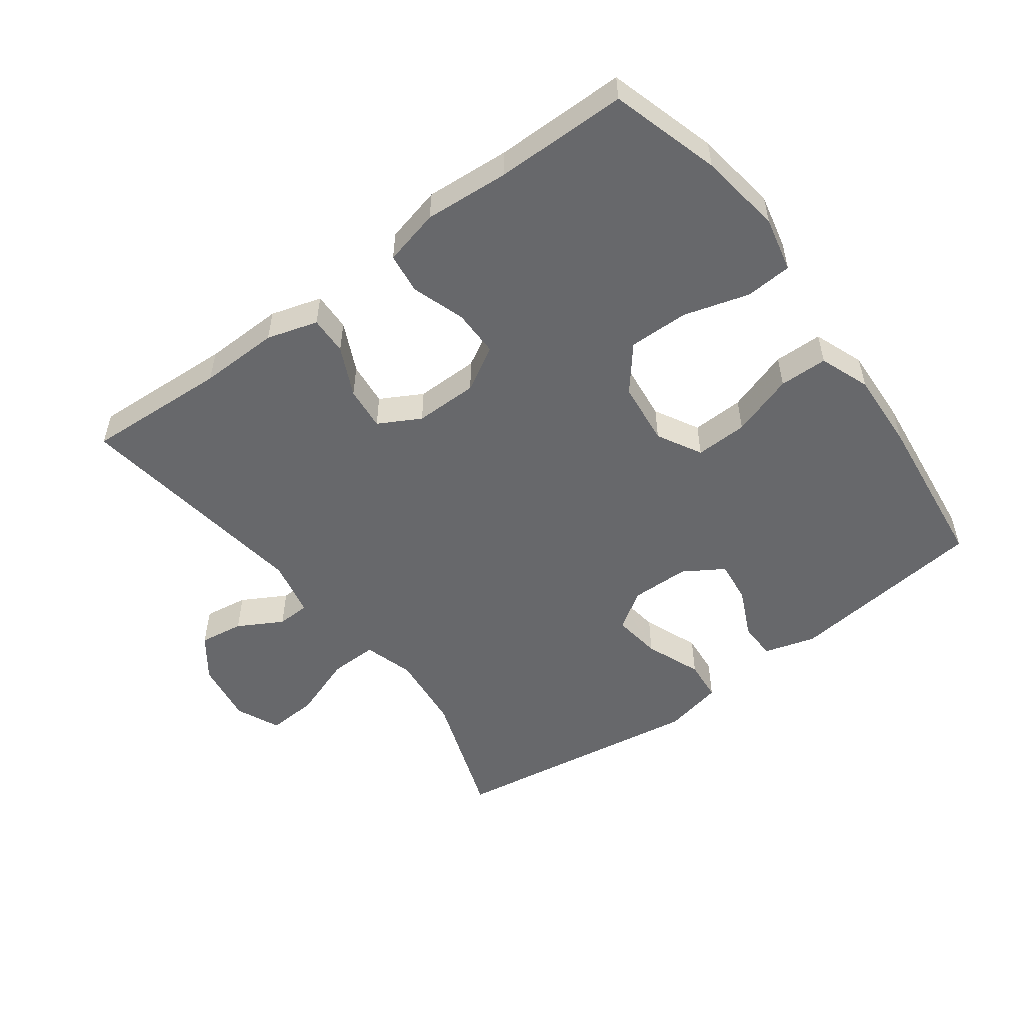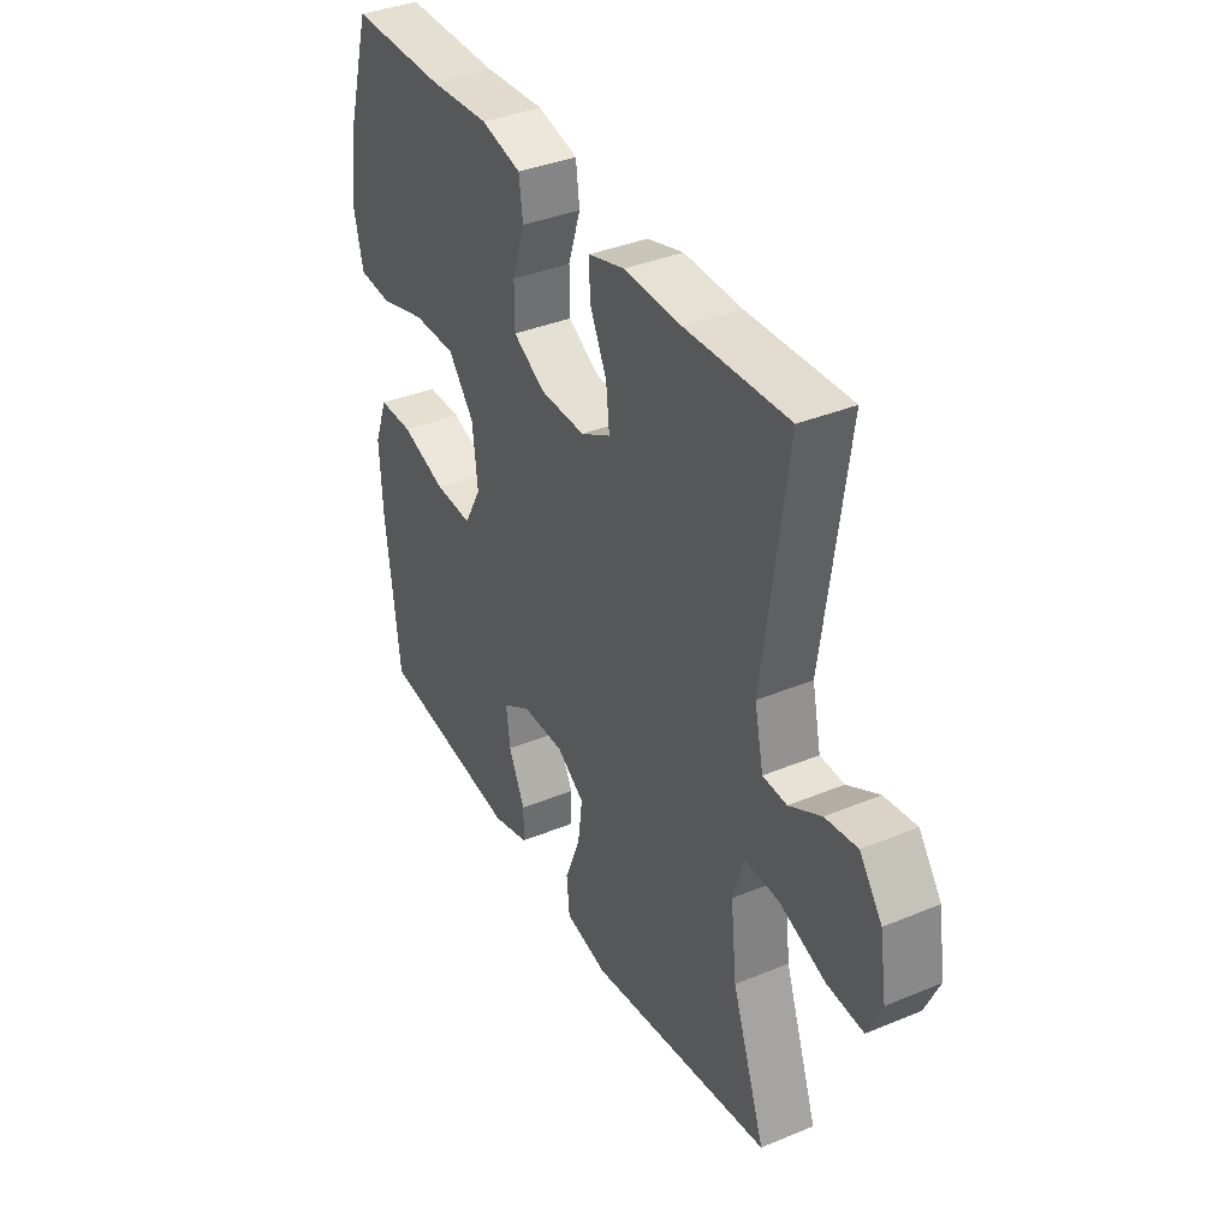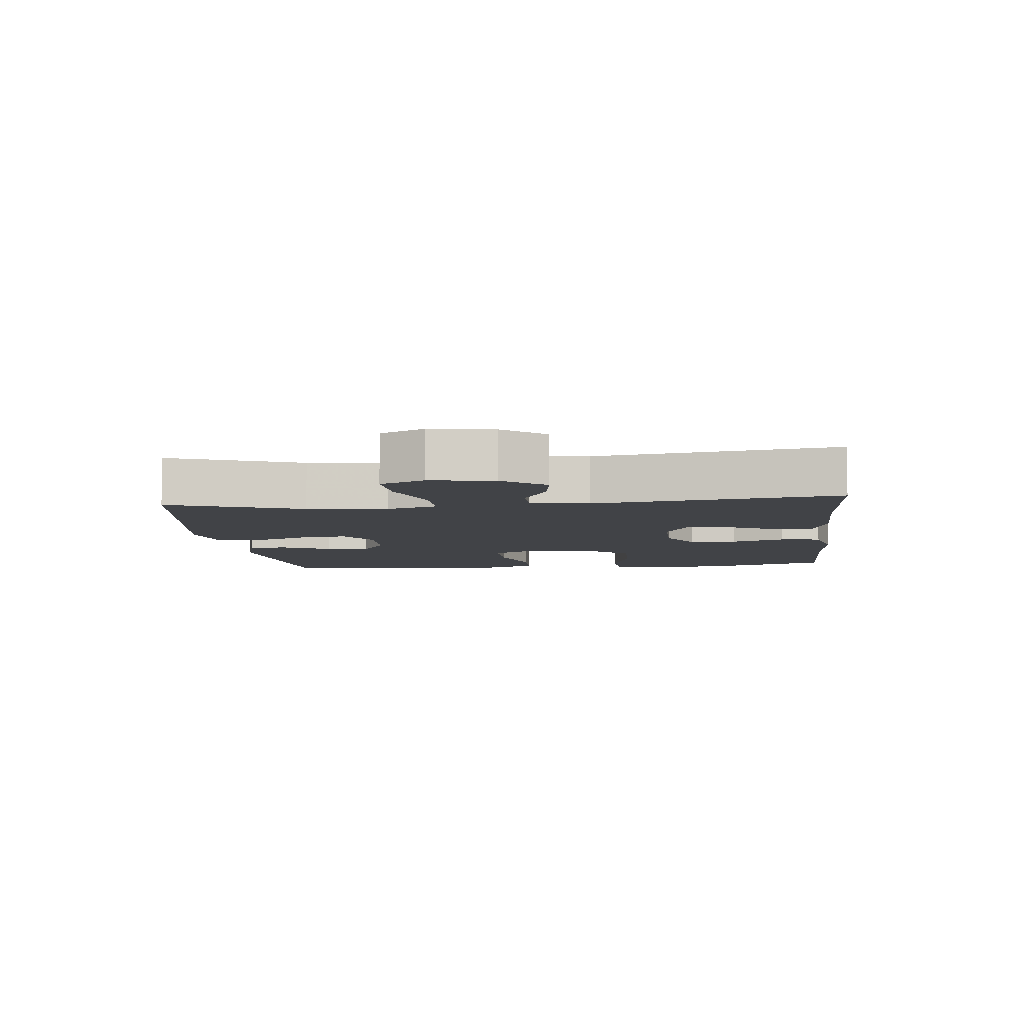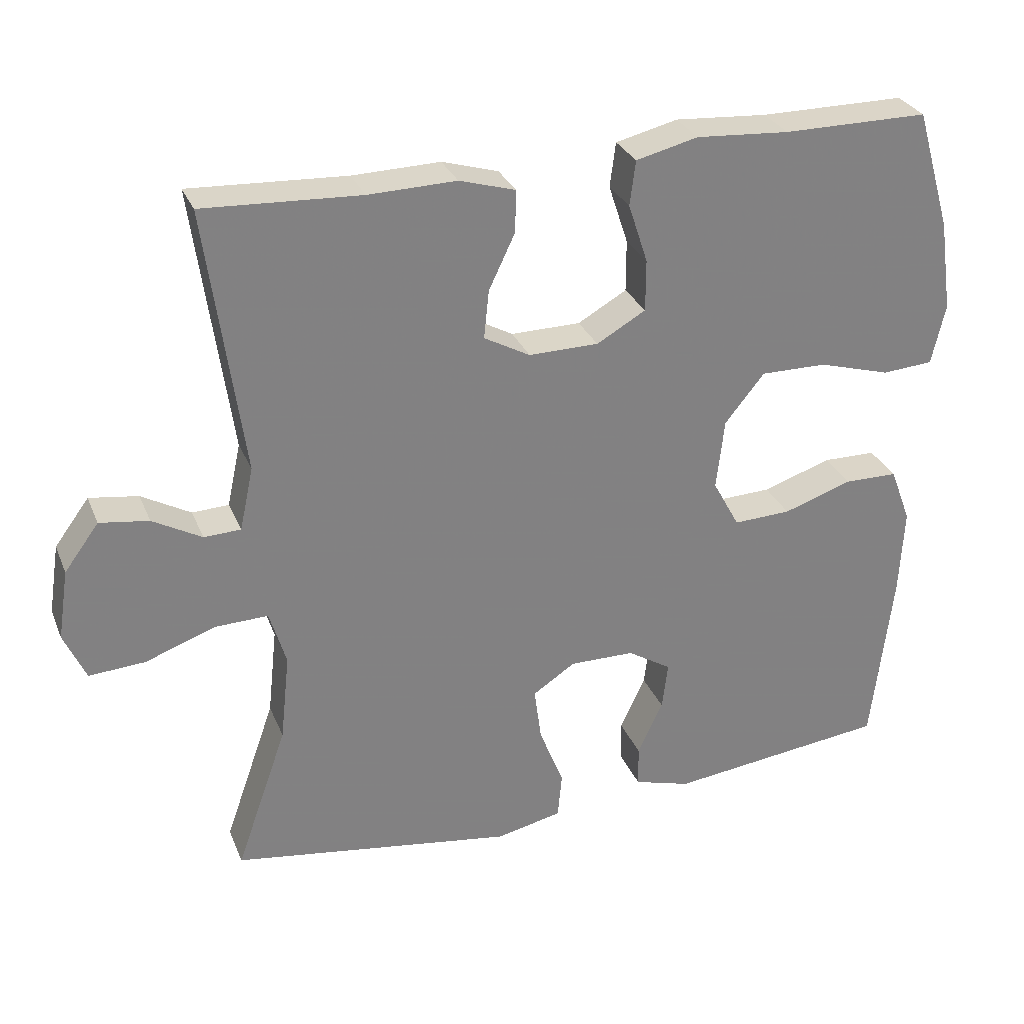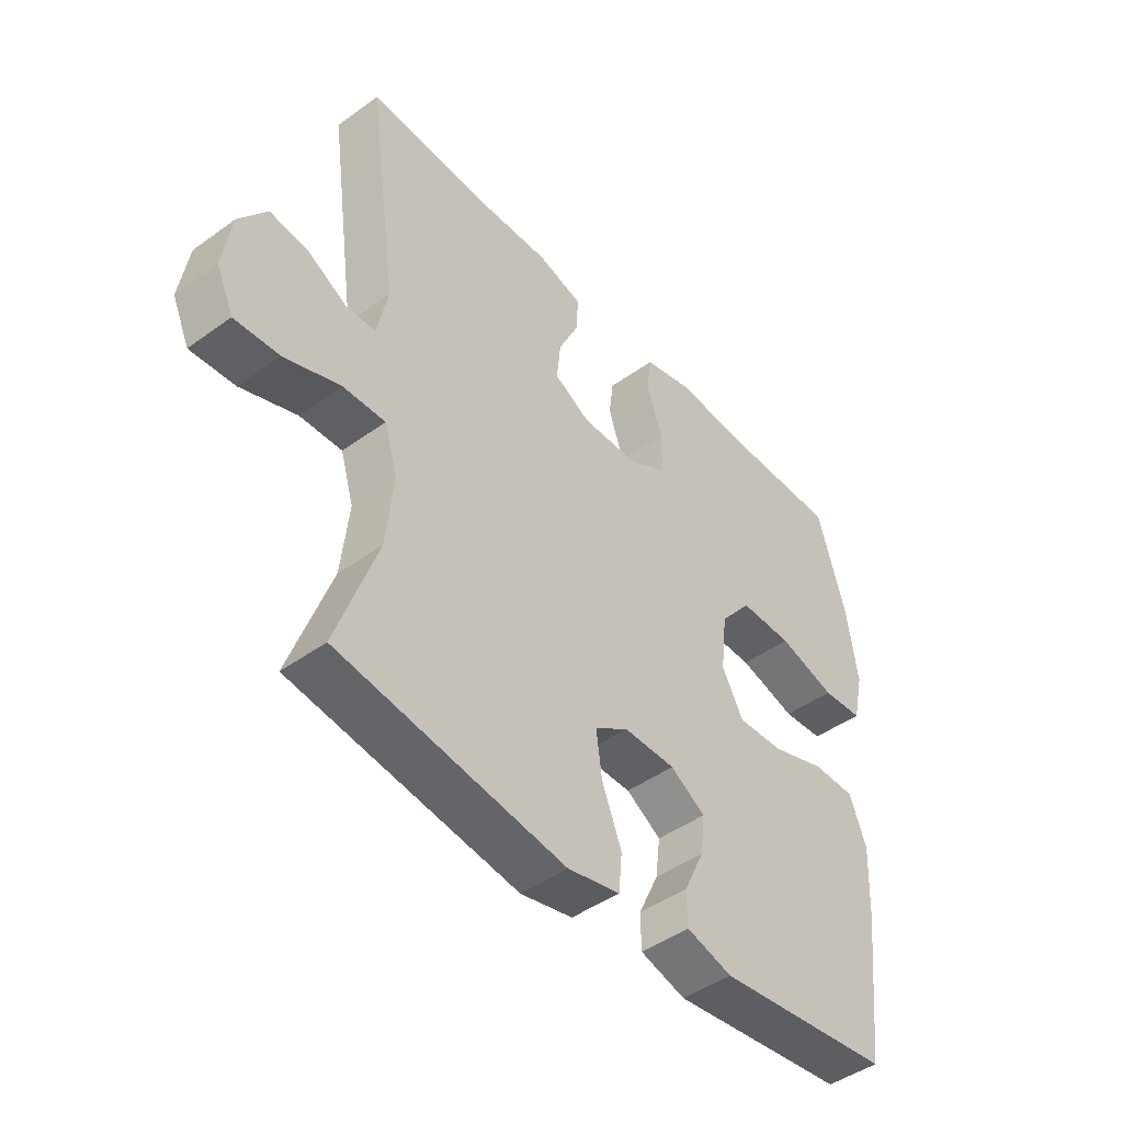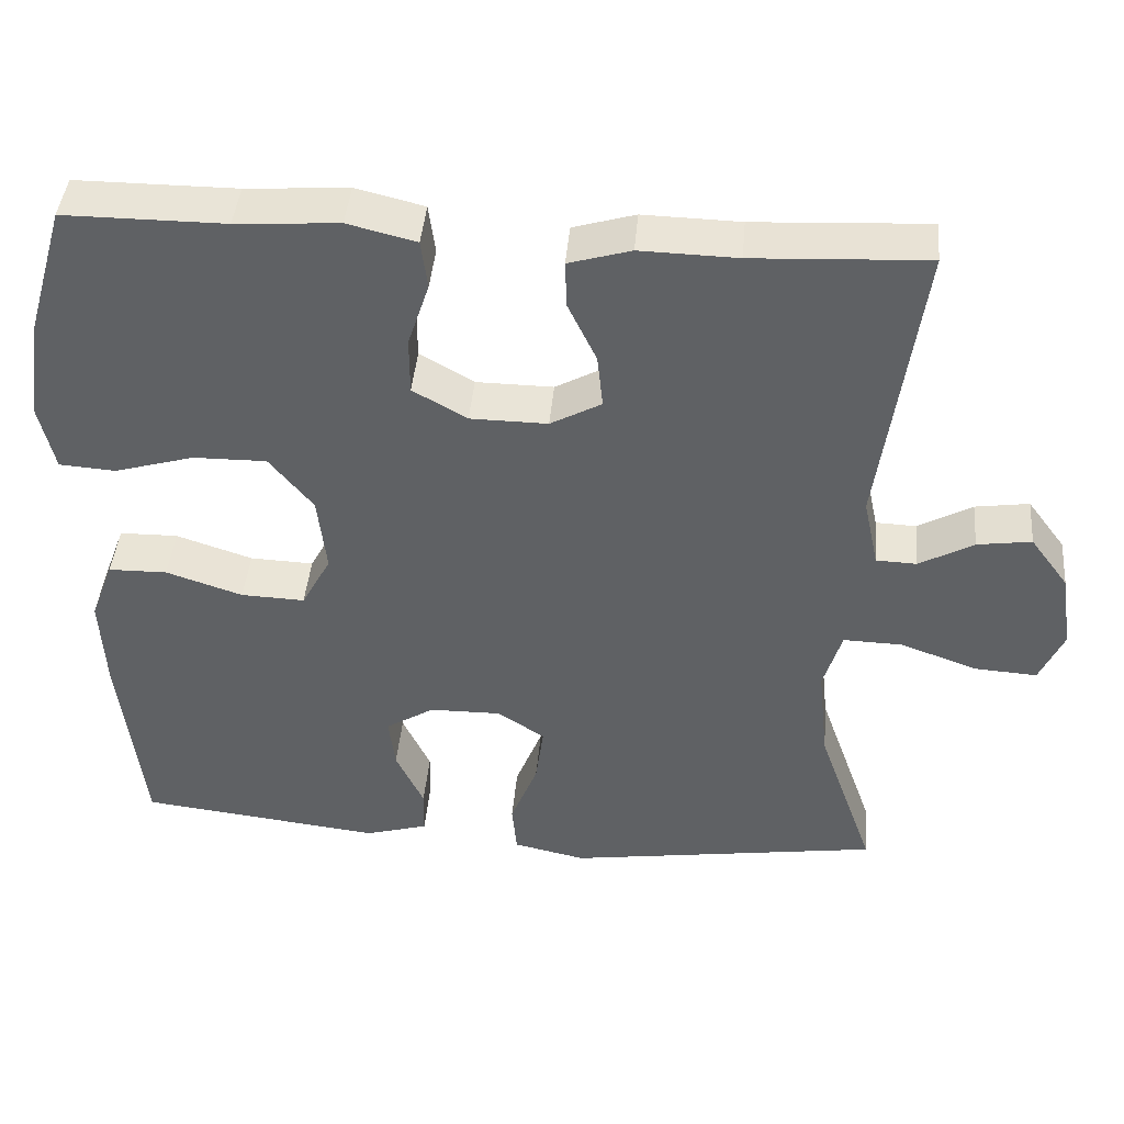
<metadata>
{"format":"obj","ext":"obj","renderer":"f3d","projection":"perspective","resolution":1024,"background":"white","views":[{"elev":-52.4,"azim":36.5,"up":"+Y"},{"elev":37.4,"azim":-118.0,"up":"+Z"},{"elev":-7.0,"azim":-83.9,"up":"+Y"},{"elev":29.6,"azim":-19.6,"up":"+Z"},{"elev":-45.5,"azim":-50.2,"up":"+Z"},{"elev":42.9,"azim":-175.0,"up":"+Z"}]}
</metadata>
<code>
v -0.5 0.07 0.5
v -0.282 0.07 0.489
v -0.16 0.07 0.492
v -0.082 0.07 0.469
v -0.084 0.07 0.41
v -0.12 0.07 0.334
v -0.127 0.07 0.267
v -0.063 0.07 0.232
v 0.034 0.07 0.233
v 0.102 0.07 0.272
v 0.102 0.07 0.344
v 0.075 0.07 0.426
v 0.083 0.07 0.488
v 0.169 0.07 0.509
v 0.298 0.07 0.5
v 0.5 0.07 0.5
v 0.549 0.07 0.333
v 0.567 0.07 0.206
v 0.548 0.07 0.122
v 0.477 0.07 0.117
v 0.377 0.07 0.146
v 0.285 0.07 0.147
v 0.23 0.07 0.079
v 0.219 0.07 -0.019
v 0.256 0.07 -0.087
v 0.336 0.07 -0.084
v 0.432 0.07 -0.052
v 0.506 0.07 -0.053
v 0.535 0.07 -0.13
v 0.529 0.07 -0.251
v 0.5 0.07 -0.5
v 0.194 0.07 -0.536
v 0.115 0.07 -0.513
v 0.114 0.07 -0.455
v 0.149 0.07 -0.38
v 0.157 0.07 -0.314
v 0.096 0.07 -0.276
v 0.006 0.07 -0.275
v -0.053 0.07 -0.314
v -0.043 0.07 -0.389
v -0.009 0.07 -0.475
v -0.015 0.07 -0.539
v -0.106 0.07 -0.559
v -0.5 0.07 -0.5
v -0.429 0.07 -0.298
v -0.416 0.07 -0.176
v -0.439 0.07 -0.099
v -0.513 0.07 -0.101
v -0.61 0.07 -0.136
v -0.688 0.07 -0.141
v -0.718 0.07 -0.074
v -0.703 0.07 0.023
v -0.655 0.07 0.088
v -0.587 0.07 0.078
v -0.519 0.07 0.04
v -0.468 0.07 0.042
v -0.449 0.07 0.13
v -0.5 0 0.5
v -0.282 0 0.489
v -0.16 0 0.492
v -0.082 0 0.469
v -0.084 0 0.41
v -0.12 0 0.334
v -0.127 0 0.267
v -0.063 0 0.232
v 0.034 0 0.233
v 0.102 0 0.272
v 0.102 0 0.344
v 0.075 0 0.426
v 0.083 0 0.488
v 0.169 0 0.509
v 0.298 0 0.5
v 0.5 0 0.5
v 0.549 0 0.333
v 0.567 0 0.206
v 0.548 0 0.122
v 0.477 0 0.117
v 0.377 0 0.146
v 0.285 0 0.147
v 0.23 0 0.079
v 0.219 0 -0.019
v 0.256 0 -0.087
v 0.336 0 -0.084
v 0.432 0 -0.052
v 0.506 0 -0.053
v 0.535 0 -0.13
v 0.529 0 -0.251
v 0.5 0 -0.5
v 0.194 0 -0.536
v 0.115 0 -0.513
v 0.114 0 -0.455
v 0.149 0 -0.38
v 0.157 0 -0.314
v 0.096 0 -0.276
v 0.006 0 -0.275
v -0.053 0 -0.314
v -0.043 0 -0.389
v -0.009 0 -0.475
v -0.015 0 -0.539
v -0.106 0 -0.559
v -0.5 0 -0.5
v -0.429 0 -0.298
v -0.416 0 -0.176
v -0.439 0 -0.099
v -0.513 0 -0.101
v -0.61 0 -0.136
v -0.688 0 -0.141
v -0.718 0 -0.074
v -0.703 0 0.023
v -0.655 0 0.088
v -0.587 0 0.078
v -0.519 0 0.04
v -0.468 0 0.042
v -0.449 0 0.13
f 53 54 55
f 52 53 55
f 51 52 55
f 50 51 55
f 49 50 55
f 48 49 55
f 47 48 55 56
f 46 47 56 57
f 43 44 45
f 42 43 45
f 41 42 45
f 40 41 45
f 39 40 45 46
f 38 39 46 57
f 33 34 35
f 32 33 35
f 31 32 35
f 30 31 35
f 29 30 35
f 28 29 35
f 27 28 35
f 26 27 35
f 25 26 35 36
f 24 25 36 37
f 19 20 21
f 18 19 21
f 17 18 21
f 16 17 21
f 15 16 21
f 15 21 22
f 14 15 22
f 13 14 22
f 12 13 22
f 11 12 22
f 10 11 22 23
f 4 5 6
f 3 4 6
f 2 3 6
f 2 6 7
f 1 2 7
f 57 1 7
f 38 57 7 8
f 24 37 38
f 23 24 38
f 10 23 38
f 9 10 38
f 8 9 38
f 112 111 110
f 112 110 109
f 112 109 108
f 112 108 107
f 112 107 106
f 112 106 105
f 113 112 105 104
f 114 113 104 103
f 102 101 100
f 102 100 99
f 102 99 98
f 102 98 97
f 103 102 97 96
f 114 103 96 95
f 92 91 90
f 92 90 89
f 92 89 88
f 92 88 87
f 92 87 86
f 92 86 85
f 92 85 84
f 92 84 83
f 93 92 83 82
f 94 93 82 81
f 78 77 76
f 78 76 75
f 78 75 74
f 78 74 73
f 78 73 72
f 79 78 72
f 79 72 71
f 79 71 70
f 79 70 69
f 79 69 68
f 80 79 68 67
f 63 62 61
f 63 61 60
f 63 60 59
f 64 63 59
f 64 59 58
f 64 58 114
f 65 64 114 95
f 95 94 81
f 95 81 80
f 95 80 67
f 95 67 66
f 95 66 65
f 1 58 59 2
f 2 59 60 3
f 3 60 61 4
f 4 61 62 5
f 5 62 63 6
f 6 63 64 7
f 7 64 65 8
f 8 65 66 9
f 9 66 67 10
f 10 67 68 11
f 11 68 69 12
f 12 69 70 13
f 13 70 71 14
f 14 71 72 15
f 15 72 73 16
f 16 73 74 17
f 17 74 75 18
f 18 75 76 19
f 19 76 77 20
f 20 77 78 21
f 21 78 79 22
f 22 79 80 23
f 23 80 81 24
f 24 81 82 25
f 25 82 83 26
f 26 83 84 27
f 27 84 85 28
f 28 85 86 29
f 29 86 87 30
f 30 87 88 31
f 31 88 89 32
f 32 89 90 33
f 33 90 91 34
f 34 91 92 35
f 35 92 93 36
f 36 93 94 37
f 37 94 95 38
f 38 95 96 39
f 39 96 97 40
f 40 97 98 41
f 41 98 99 42
f 42 99 100 43
f 43 100 101 44
f 44 101 102 45
f 45 102 103 46
f 46 103 104 47
f 47 104 105 48
f 48 105 106 49
f 49 106 107 50
f 50 107 108 51
f 51 108 109 52
f 52 109 110 53
f 53 110 111 54
f 54 111 112 55
f 55 112 113 56
f 56 113 114 57
f 57 114 58 1

</code>
